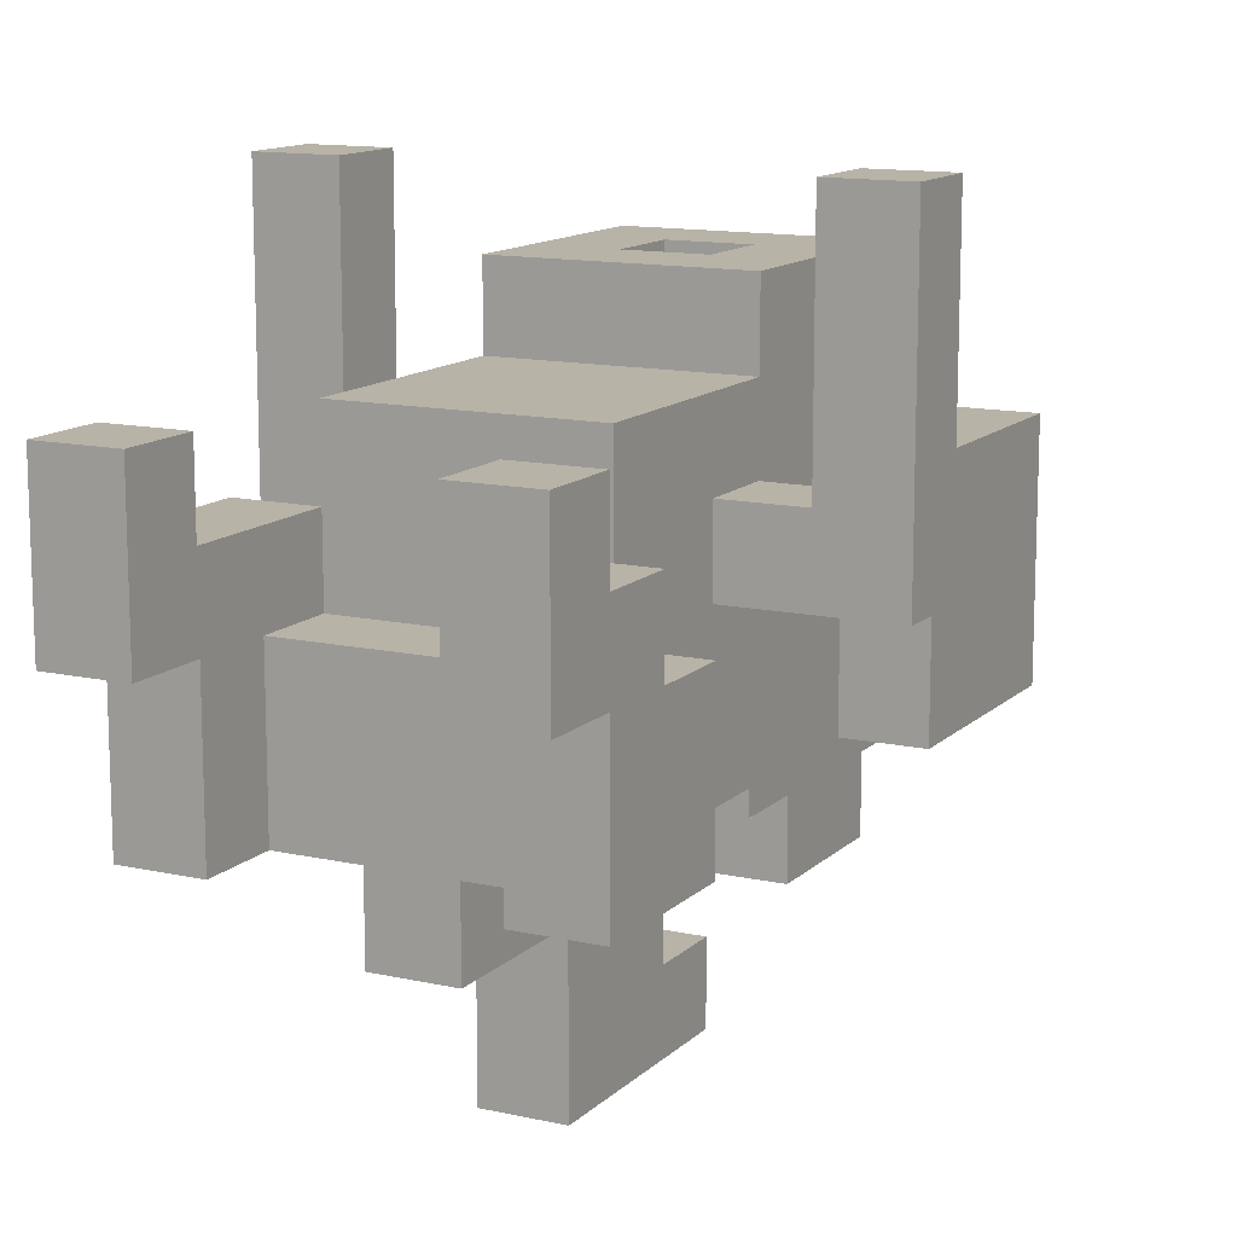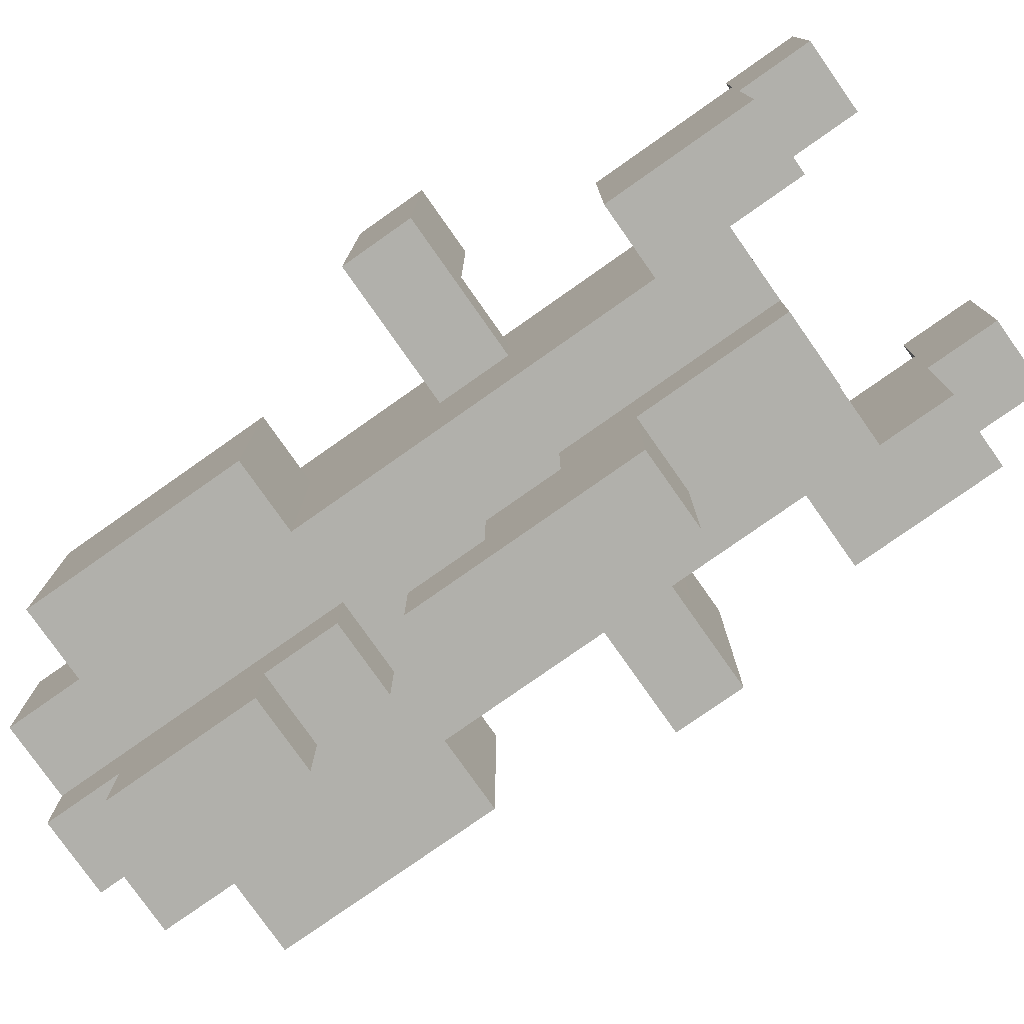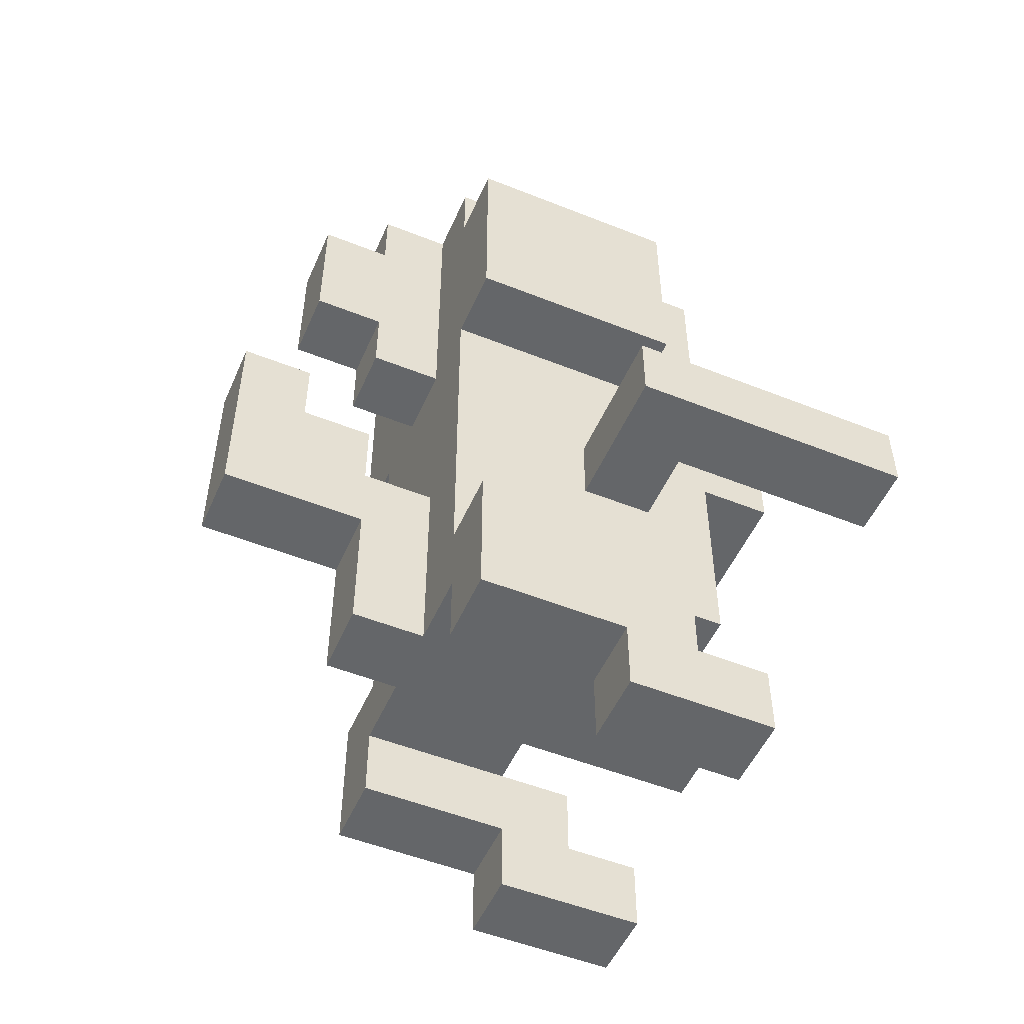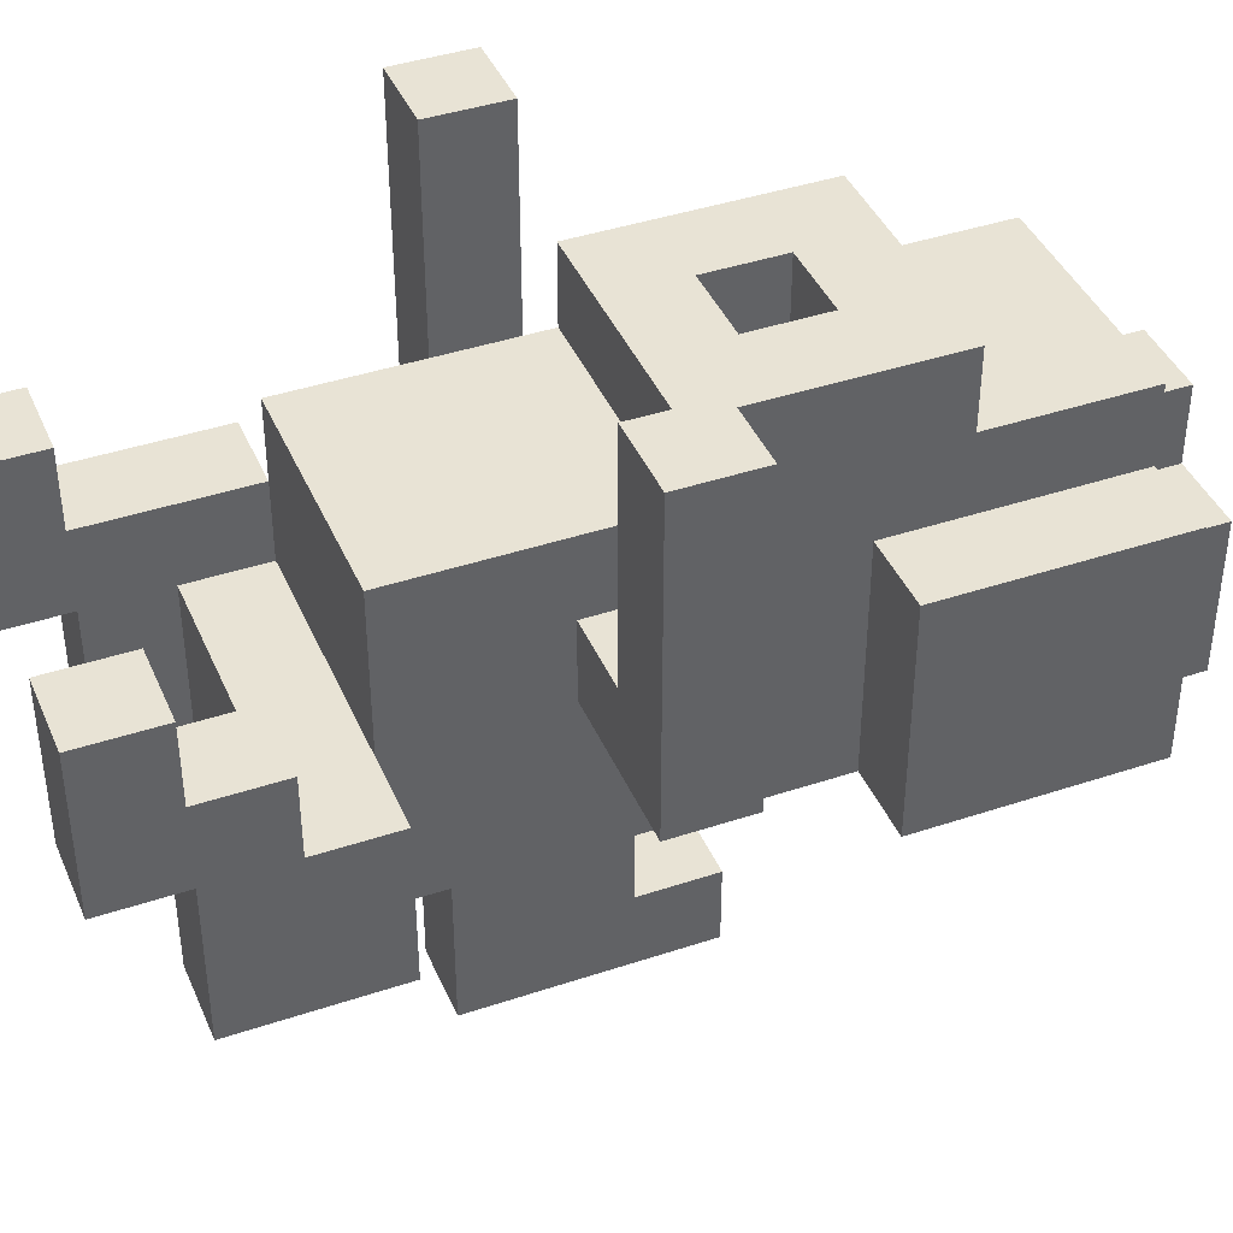
<metadata>
{"format":"obj","ext":"obj","renderer":"f3d","projection":"perspective","resolution":1024,"background":"white","views":[{"elev":12.9,"azim":27.3,"up":"+Z"},{"elev":-78.5,"azim":-54.9,"up":"+Z"},{"elev":-51.7,"azim":-113.4,"up":"+Y"},{"elev":41.2,"azim":67.9,"up":"+Z"}]}
</metadata>
<code>
o
v -0.3 0.5 0.4
v -0.3 0.5 0
v -0.3 0.6 0.4
v -0.3 0.6 0
v -0.2 0 0.2
v -0.2 0 0
v -0.2 0.1 0.2
v -0.2 0.1 0.1
v -0.2 0.1 0
v -0.2 0.1 -0.2
v -0.2 0.3 0.1
v -0.2 0.3 -0.2
v -0.2 0.8 0.1
v -0.2 0.8 -0.2
v -0.2 1.1 0.1
v -0.2 1.1 -0.2
v -0.1 0.3 0.2
v -0.1 0.3 0.1
v -0.1 0.3 -0.2
v -0.1 0.5 0.1
v -0.1 0.5 0
v -0.1 0.6 0.3
v -0.1 0.6 0.2
v -0.1 0.6 0.1
v -0.1 0.6 0
v -0.1 0.7 0.3
v -0.1 0.7 0.2
v -0.1 0.8 0.3
v -0.1 0.8 0.2
v -0.1 0.8 0.1
v -0.1 0.8 -0.2
v -0.1 0.9 0.3
v -0.1 0.9 0.2
v -0.1 0.9 0.1
v -0.1 1 0.2
v -0.1 1 0.1
v -0.1 1.1 0.2
v -0.1 1.1 0.1
v -0.1 1.1 0
v -0.1 1.1 -0.2
v -0.1 1.2 0
v -0.1 1.2 -0.2
v 0 0.2 -0.2
v 0 0.2 -0.3
v 0 0.3 -0.2
v 0 0.3 -0.3
v 0 0.4 -0.3
v 0 0.4 -0.5
v 0 0.5 -0.2
v 0 0.5 -0.3
v 0 0.6 -0.3
v 0 0.6 -0.4
v 0 0.7 -0.4
v 0 0.7 -0.5
v 0 0.8 -0.2
v 0 0.8 -0.3
v 0 0.9 -0.3
v 0 0.9 -0.4
v 0 1.1 0.1
v 0 1.1 0
v 0 1.1 -0.2
v 0 1.1 -0.3
v 0 1.1 -0.4
v 0 1.2 0.1
v 0 1.2 0
v 0 1.2 -0.2
v 0 1.2 -0.3
v 0.1 0.7 0.3
v 0.1 0.7 0.2
v 0.1 0.8 0.3
v 0.1 0.8 0.2
v 0.2 0 0.2
v 0.2 0 0
v 0.2 0.1 0.2
v 0.2 0.1 0.1
v 0.2 0.1 0
v 0.2 0.1 -0.2
v 0.2 0.2 0.1
v 0.2 0.2 0
v 0.2 0.2 -0.2
v 0.3 0.5 0.4
v 0.3 0.5 0.1
v 0.3 0.6 0.4
v 0.3 0.6 0.1
v -0.2 0.5 0.4
v -0.2 0.5 0.1
v -0.2 0.6 0.4
v -0.2 0.6 0.1
v -0.1 0 0.2
v -0.1 0 0
v -0.1 0.1 0.2
v -0.1 0.1 0.1
v -0.1 0.1 0
v -0.1 0.1 -0.2
v -0.1 0.2 0
v -0.1 0.2 -0.2
v -0.1 0.3 0.1
v -0.1 0.3 0
v 0 0.7 0.3
v 0 0.7 0.2
v 0 0.8 0.3
v 0 0.8 0.2
v 0.1 0.2 -0.2
v 0.1 0.2 -0.3
v 0.1 0.3 -0.2
v 0.1 0.3 -0.3
v 0.1 0.4 -0.3
v 0.1 0.4 -0.5
v 0.1 0.5 -0.2
v 0.1 0.5 -0.3
v 0.1 0.6 -0.3
v 0.1 0.6 -0.4
v 0.1 0.7 -0.4
v 0.1 0.7 -0.5
v 0.1 0.8 -0.2
v 0.1 0.8 -0.3
v 0.1 0.9 -0.3
v 0.1 0.9 -0.4
v 0.1 1.1 0.1
v 0.1 1.1 0
v 0.1 1.1 -0.2
v 0.1 1.1 -0.3
v 0.1 1.1 -0.4
v 0.1 1.2 0.1
v 0.1 1.2 0
v 0.1 1.2 -0.2
v 0.1 1.2 -0.3
v 0.2 0.3 0.2
v 0.2 0.3 0
v 0.2 0.3 -0.2
v 0.2 0.5 0.1
v 0.2 0.5 0
v 0.2 0.6 0.3
v 0.2 0.6 0.2
v 0.2 0.6 0.1
v 0.2 0.6 0
v 0.2 0.7 0.3
v 0.2 0.7 0.2
v 0.2 0.8 0.3
v 0.2 0.8 0.2
v 0.2 0.8 0.1
v 0.2 0.8 -0.2
v 0.2 0.9 0.3
v 0.2 0.9 0.2
v 0.2 0.9 0.1
v 0.2 1 0.2
v 0.2 1 0.1
v 0.2 1.1 0.2
v 0.2 1.1 0.1
v 0.2 1.1 0
v 0.2 1.1 -0.2
v 0.2 1.2 0
v 0.2 1.2 -0.2
v 0.3 0 0.2
v 0.3 0 0
v 0.3 0.1 0.2
v 0.3 0.1 0.1
v 0.3 0.1 0
v 0.3 0.1 -0.2
v 0.3 0.2 0.1
v 0.3 0.2 0
v 0.3 0.3 0
v 0.3 0.3 -0.2
v 0.3 0.8 0.1
v 0.3 0.8 -0.2
v 0.3 1.1 0.1
v 0.3 1.1 -0.2
v 0.4 0.5 0.4
v 0.4 0.5 0
v 0.4 0.6 0.4
v 0.4 0.6 0
v -0.3 0.5 0.4
v -0.3 0.6 0.4
v -0.2 0.5 0.4
v -0.2 0.6 0.4
v 0.3 0.5 0.4
v 0.3 0.6 0.4
v 0.4 0.5 0.4
v 0.4 0.6 0.4
v -0.1 0.6 0.3
v -0.1 0.7 0.3
v -0.1 0.8 0.3
v -0.1 0.9 0.3
v 0 0.7 0.3
v 0 0.8 0.3
v 0.1 0.7 0.3
v 0.1 0.8 0.3
v 0.2 0.6 0.3
v 0.2 0.7 0.3
v 0.2 0.8 0.3
v 0.2 0.9 0.3
v -0.2 0 0.2
v -0.2 0.1 0.2
v -0.1 0 0.2
v -0.1 0.1 0.2
v -0.1 0.3 0.2
v -0.1 0.6 0.2
v -0.1 0.9 0.2
v -0.1 1 0.2
v -0.1 1.1 0.2
v 0 0.7 0.2
v 0 0.8 0.2
v 0 0.9 0.2
v 0 1 0.2
v 0.1 0.7 0.2
v 0.1 0.8 0.2
v 0.1 0.9 0.2
v 0.1 1 0.2
v 0.2 0 0.2
v 0.2 0.1 0.2
v 0.2 0.3 0.2
v 0.2 0.6 0.2
v 0.2 0.9 0.2
v 0.2 1 0.2
v 0.2 1.1 0.2
v 0.3 0 0.2
v 0.3 0.1 0.2
v -0.2 0.1 0.1
v -0.2 0.3 0.1
v -0.2 0.5 0.1
v -0.2 0.6 0.1
v -0.2 0.8 0.1
v -0.2 1.1 0.1
v -0.1 0.1 0.1
v -0.1 0.3 0.1
v -0.1 0.5 0.1
v -0.1 0.6 0.1
v -0.1 0.8 0.1
v -0.1 0.9 0.1
v -0.1 1 0.1
v -0.1 1.1 0.1
v 0 1.1 0.1
v 0 1.2 0.1
v 0.1 1.1 0.1
v 0.1 1.2 0.1
v 0.2 0.1 0.1
v 0.2 0.2 0.1
v 0.2 0.5 0.1
v 0.2 0.6 0.1
v 0.2 0.8 0.1
v 0.2 0.9 0.1
v 0.2 1 0.1
v 0.2 1.1 0.1
v 0.3 0.1 0.1
v 0.3 0.2 0.1
v 0.3 0.5 0.1
v 0.3 0.6 0.1
v 0.3 0.8 0.1
v 0.3 1.1 0.1
v -0.1 0.2 0
v -0.1 0.3 0
v -0.1 1.1 0
v -0.1 1.2 0
v 0 1.1 0
v 0 1.2 0
v 0.1 1.1 0
v 0.1 1.2 0
v 0.2 0.2 0
v 0.2 0.3 0
v 0.2 1.1 0
v 0.2 1.2 0
v 0.3 0.2 0
v 0.3 0.3 0
v 0 0.5 -0.3
v 0 0.6 -0.3
v 0.1 0.5 -0.3
v 0.1 0.6 -0.3
v 0 0.6 -0.4
v 0 0.7 -0.4
v 0.1 0.6 -0.4
v 0.1 0.7 -0.4
v -0.3 0.5 0
v -0.3 0.6 0
v -0.2 0 0
v -0.2 0.1 0
v -0.1 0 0
v -0.1 0.1 0
v -0.1 0.5 0
v -0.1 0.6 0
v 0.2 0 0
v 0.2 0.1 0
v 0.2 0.5 0
v 0.2 0.6 0
v 0.3 0 0
v 0.3 0.1 0
v 0.4 0.5 0
v 0.4 0.6 0
v -0.2 0.1 -0.2
v -0.2 0.3 -0.2
v -0.2 0.8 -0.2
v -0.2 1.1 -0.2
v -0.1 0.1 -0.2
v -0.1 0.2 -0.2
v -0.1 0.3 -0.2
v -0.1 0.8 -0.2
v -0.1 1.1 -0.2
v -0.1 1.2 -0.2
v 0 0.2 -0.2
v 0 0.3 -0.2
v 0 0.5 -0.2
v 0 0.8 -0.2
v 0 1.1 -0.2
v 0 1.2 -0.2
v 0.1 0.2 -0.2
v 0.1 0.3 -0.2
v 0.1 0.5 -0.2
v 0.1 0.8 -0.2
v 0.1 1.1 -0.2
v 0.1 1.2 -0.2
v 0.2 0.1 -0.2
v 0.2 0.2 -0.2
v 0.2 0.3 -0.2
v 0.2 0.8 -0.2
v 0.2 1.1 -0.2
v 0.2 1.2 -0.2
v 0.3 0.1 -0.2
v 0.3 0.3 -0.2
v 0.3 0.8 -0.2
v 0.3 1.1 -0.2
v 0 0.2 -0.3
v 0 0.3 -0.3
v 0 0.4 -0.3
v 0 0.8 -0.3
v 0 0.9 -0.3
v 0 1.1 -0.3
v 0 1.2 -0.3
v 0.1 0.2 -0.3
v 0.1 0.3 -0.3
v 0.1 0.4 -0.3
v 0.1 0.8 -0.3
v 0.1 0.9 -0.3
v 0.1 1.1 -0.3
v 0.1 1.2 -0.3
v 0 0.9 -0.4
v 0 1.1 -0.4
v 0.1 0.9 -0.4
v 0.1 1.1 -0.4
v 0 0.4 -0.5
v 0 0.7 -0.5
v 0.1 0.4 -0.5
v 0.1 0.7 -0.5
v -0.2 0 0.2
v -0.1 0 0.2
v 0.2 0 0.2
v 0.3 0 0.2
v -0.2 0 0
v -0.1 0 0
v 0.2 0 0
v 0.3 0 0
v -0.2 0.1 0
v -0.1 0.1 0
v 0.2 0.1 0
v 0.3 0.1 0
v -0.2 0.1 -0.2
v -0.1 0.1 -0.2
v 0.2 0.1 -0.2
v 0.3 0.1 -0.2
v -0.1 0.2 0
v 0.2 0.2 0
v -0.1 0.2 -0.2
v 0 0.2 -0.2
v 0.1 0.2 -0.2
v 0.2 0.2 -0.2
v 0 0.2 -0.3
v 0.1 0.2 -0.3
v -0.1 0.3 0.2
v 0.2 0.3 0.2
v -0.1 0.3 0.1
v -0.1 0.3 0
v 0.2 0.3 0
v 0 0.4 -0.3
v 0.1 0.4 -0.3
v 0 0.4 -0.5
v 0.1 0.4 -0.5
v -0.3 0.5 0.4
v -0.2 0.5 0.4
v 0.3 0.5 0.4
v 0.4 0.5 0.4
v -0.2 0.5 0.1
v -0.1 0.5 0.1
v 0.2 0.5 0.1
v 0.3 0.5 0.1
v -0.3 0.5 0
v -0.1 0.5 0
v 0.2 0.5 0
v 0.4 0.5 0
v -0.1 0.6 0.3
v 0.2 0.6 0.3
v -0.1 0.6 0.2
v 0.2 0.6 0.2
v 0 0.8 0.3
v 0.1 0.8 0.3
v 0 0.8 0.2
v 0.1 0.8 0.2
v -0.2 0.8 0.1
v -0.1 0.8 0.1
v 0.2 0.8 0.1
v 0.3 0.8 0.1
v -0.2 0.8 -0.2
v -0.1 0.8 -0.2
v 0 0.8 -0.2
v 0.1 0.8 -0.2
v 0.2 0.8 -0.2
v 0.3 0.8 -0.2
v 0 0.8 -0.3
v 0.1 0.8 -0.3
v 0 0.9 -0.3
v 0.1 0.9 -0.3
v 0 0.9 -0.4
v 0.1 0.9 -0.4
v -0.2 0.1 0.2
v -0.1 0.1 0.2
v 0.2 0.1 0.2
v 0.3 0.1 0.2
v -0.2 0.1 0.1
v -0.1 0.1 0.1
v 0.2 0.1 0.1
v 0.3 0.1 0.1
v 0.2 0.2 0.1
v 0.3 0.2 0.1
v 0.2 0.2 0
v 0.3 0.2 0
v -0.2 0.3 0.1
v -0.1 0.3 0.1
v 0.2 0.3 0
v 0.3 0.3 0
v -0.2 0.3 -0.2
v -0.1 0.3 -0.2
v 0.2 0.3 -0.2
v 0.3 0.3 -0.2
v 0 0.5 -0.2
v 0.1 0.5 -0.2
v 0 0.5 -0.3
v 0.1 0.5 -0.3
v -0.3 0.6 0.4
v -0.2 0.6 0.4
v 0.3 0.6 0.4
v 0.4 0.6 0.4
v -0.2 0.6 0.1
v -0.1 0.6 0.1
v 0.2 0.6 0.1
v 0.3 0.6 0.1
v -0.3 0.6 0
v -0.1 0.6 0
v 0.2 0.6 0
v 0.4 0.6 0
v 0 0.6 -0.3
v 0.1 0.6 -0.3
v 0 0.6 -0.4
v 0.1 0.6 -0.4
v 0 0.7 0.3
v 0.1 0.7 0.3
v 0 0.7 0.2
v 0.1 0.7 0.2
v 0 0.7 -0.4
v 0.1 0.7 -0.4
v 0 0.7 -0.5
v 0.1 0.7 -0.5
v -0.1 0.9 0.3
v 0.2 0.9 0.3
v -0.1 0.9 0.2
v 0 0.9 0.2
v 0.1 0.9 0.2
v 0.2 0.9 0.2
v -0.1 1.1 0.2
v 0.2 1.1 0.2
v -0.2 1.1 0.1
v -0.1 1.1 0.1
v 0 1.1 0.1
v 0.1 1.1 0.1
v 0.2 1.1 0.1
v 0.3 1.1 0.1
v -0.1 1.1 0
v 0 1.1 0
v 0.1 1.1 0
v 0.2 1.1 0
v -0.2 1.1 -0.2
v -0.1 1.1 -0.2
v 0.2 1.1 -0.2
v 0.3 1.1 -0.2
v 0 1.1 -0.3
v 0.1 1.1 -0.3
v 0 1.1 -0.4
v 0.1 1.1 -0.4
v 0 1.2 0.1
v 0.1 1.2 0.1
v -0.1 1.2 0
v 0 1.2 0
v 0.1 1.2 0
v 0.2 1.2 0
v -0.1 1.2 -0.2
v 0 1.2 -0.2
v 0.1 1.2 -0.2
v 0.2 1.2 -0.2
v 0 1.2 -0.3
v 0.1 1.2 -0.3
f 3 2 1
f 4 2 3
f 7 6 5
f 8 6 7
f 9 6 8
f 11 10 9
f 11 9 8
f 12 10 11
f 15 14 13
f 16 14 15
f 20 18 17
f 20 19 18
f 21 19 20
f 23 20 17
f 24 20 23
f 25 19 21
f 26 24 23
f 26 25 24
f 26 23 22
f 27 25 26
f 28 27 26
f 29 25 27
f 29 27 28
f 30 25 29
f 31 19 25
f 31 25 30
f 32 30 29
f 32 29 28
f 33 30 32
f 34 30 33
f 35 34 33
f 36 34 35
f 37 36 35
f 38 36 37
f 41 40 39
f 42 40 41
f 45 44 43
f 46 44 45
f 47 46 45
f 49 47 45
f 49 48 47
f 50 48 49
f 51 48 50
f 52 48 51
f 53 48 52
f 54 48 53
f 57 56 55
f 61 57 55
f 61 58 57
f 62 58 61
f 63 58 62
f 64 60 59
f 65 60 64
f 66 62 61
f 67 62 66
f 70 69 68
f 71 69 70
f 74 73 72
f 75 73 74
f 76 73 75
f 78 77 76
f 78 76 75
f 79 77 78
f 80 77 79
f 83 82 81
f 84 82 83
f 85 86 87
f 87 86 88
f 89 90 91
f 91 90 92
f 92 90 93
f 93 94 95
f 92 93 95
f 95 94 96
f 92 95 97
f 97 95 98
f 99 100 101
f 101 100 102
f 103 104 105
f 105 104 106
f 105 106 107
f 105 107 109
f 107 108 109
f 109 108 110
f 110 108 111
f 111 108 112
f 112 108 113
f 113 108 114
f 115 116 117
f 115 117 121
f 117 118 121
f 121 118 122
f 122 118 123
f 119 120 124
f 124 120 125
f 121 122 126
f 126 122 127
f 128 129 131
f 129 130 131
f 131 130 132
f 128 131 134
f 134 131 135
f 132 130 136
f 134 135 137
f 135 136 137
f 133 134 137
f 137 136 138
f 137 138 139
f 138 136 140
f 139 138 140
f 140 136 141
f 136 130 142
f 141 136 142
f 140 141 143
f 139 140 143
f 143 141 144
f 144 141 145
f 144 145 146
f 146 145 147
f 146 147 148
f 148 147 149
f 150 151 152
f 152 151 153
f 154 155 156
f 156 155 157
f 157 155 158
f 158 159 160
f 157 158 160
f 160 159 161
f 161 159 162
f 162 159 163
f 164 165 166
f 166 165 167
f 168 169 170
f 170 169 171
f 174 173 172
f 175 173 174
f 178 177 176
f 179 177 178
f 184 181 180
f 184 182 181
f 185 183 182
f 185 182 184
f 186 184 180
f 187 183 185
f 188 186 180
f 189 187 186
f 189 186 188
f 190 183 187
f 190 187 189
f 191 183 190
f 194 193 192
f 195 193 194
f 203 199 198
f 204 200 199
f 204 199 203
f 205 202 201
f 206 202 205
f 207 204 203
f 208 200 204
f 208 204 207
f 211 197 196
f 212 197 211
f 213 208 207
f 214 200 208
f 214 208 213
f 215 200 214
f 216 210 209
f 217 210 216
f 224 219 218
f 225 219 224
f 226 221 220
f 227 221 226
f 228 223 222
f 229 223 228
f 230 223 229
f 231 223 230
f 234 233 232
f 235 233 234
f 244 237 236
f 245 237 244
f 246 239 238
f 247 239 246
f 248 243 242
f 248 241 240
f 248 242 241
f 249 243 248
f 254 253 252
f 255 253 254
f 258 251 250
f 259 251 258
f 260 257 256
f 261 257 260
f 262 259 258
f 263 259 262
f 266 265 264
f 267 265 266
f 270 269 268
f 271 269 270
f 274 275 276
f 276 275 277
f 272 273 278
f 278 273 279
f 280 281 284
f 284 281 285
f 282 283 286
f 286 283 287
f 288 289 292
f 292 289 293
f 293 289 294
f 290 291 295
f 295 291 296
f 293 294 298
f 295 296 298
f 294 295 298
f 298 296 299
f 299 296 300
f 300 296 301
f 296 297 302
f 301 296 302
f 302 297 303
f 300 301 306
f 306 301 307
f 304 305 311
f 305 306 311
f 307 308 311
f 306 307 311
f 311 308 312
f 312 308 313
f 308 309 314
f 313 308 314
f 314 309 315
f 310 311 316
f 311 312 316
f 316 312 317
f 313 314 318
f 318 314 319
f 320 321 327
f 321 322 328
f 327 321 328
f 328 322 329
f 323 324 330
f 330 324 331
f 325 326 332
f 332 326 333
f 334 335 336
f 336 335 337
f 338 339 340
f 340 339 341
f 346 343 342
f 347 343 346
f 348 345 344
f 349 345 348
f 354 351 350
f 355 351 354
f 356 353 352
f 357 353 356
f 360 359 358
f 361 359 360
f 362 359 361
f 363 359 362
f 364 362 361
f 365 362 364
f 368 367 366
f 369 367 368
f 370 367 369
f 373 372 371
f 374 372 373
f 379 376 375
f 382 378 377
f 383 380 379
f 383 379 375
f 384 380 383
f 385 382 381
f 386 378 382
f 386 382 385
f 389 388 387
f 390 388 389
f 393 392 391
f 394 392 393
f 399 396 395
f 400 396 399
f 403 398 397
f 404 398 403
f 405 402 401
f 406 402 405
f 409 408 407
f 410 408 409
f 411 412 415
f 415 412 416
f 413 414 417
f 417 414 418
f 419 420 421
f 421 420 422
f 423 424 427
f 427 424 428
f 425 426 429
f 429 426 430
f 431 432 433
f 433 432 434
f 435 436 439
f 437 438 442
f 439 440 443
f 435 439 443
f 443 440 444
f 441 442 445
f 442 438 446
f 445 442 446
f 447 448 449
f 449 448 450
f 451 452 453
f 453 452 454
f 455 456 457
f 457 456 458
f 459 460 461
f 461 460 462
f 462 460 463
f 463 460 464
f 465 466 468
f 468 466 469
f 469 466 470
f 470 466 471
f 467 468 473
f 468 469 473
f 473 469 474
f 471 472 475
f 470 471 475
f 475 472 476
f 467 473 477
f 477 473 478
f 476 472 479
f 479 472 480
f 481 482 483
f 483 482 484
f 485 486 488
f 488 486 489
f 487 488 491
f 489 490 491
f 488 489 491
f 491 490 492
f 492 490 493
f 493 490 494
f 492 493 495
f 495 493 496

</code>
